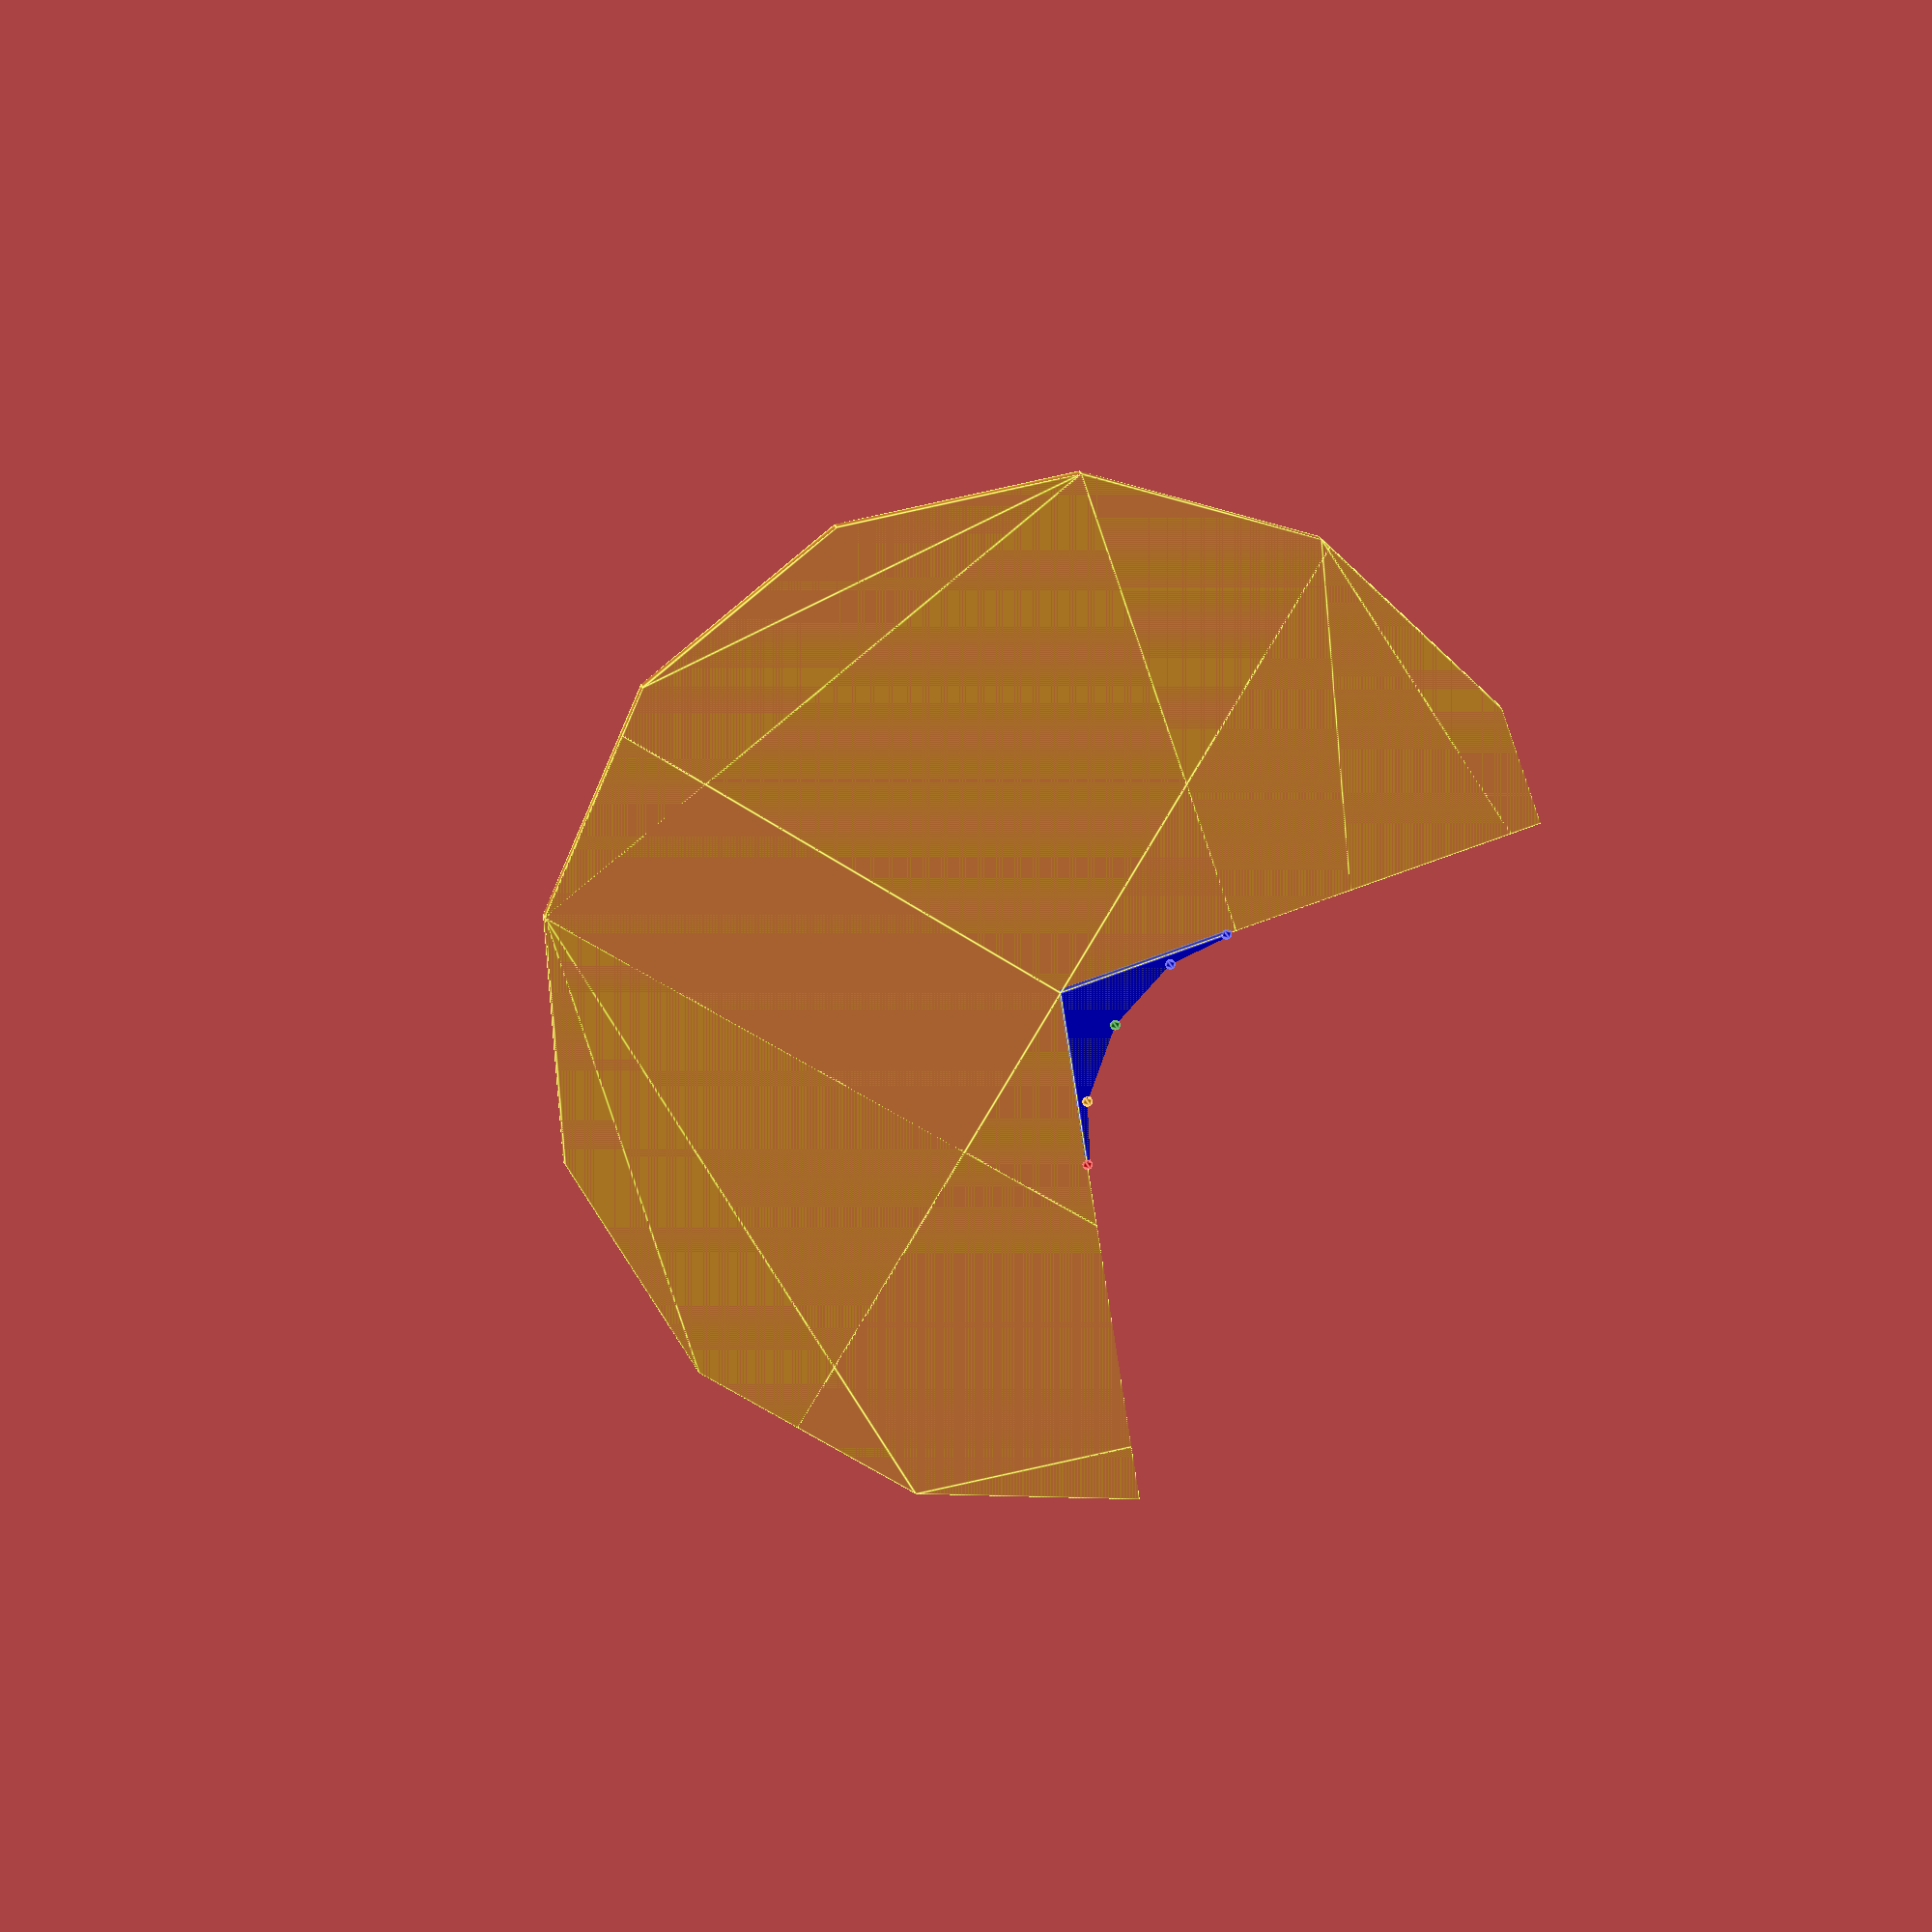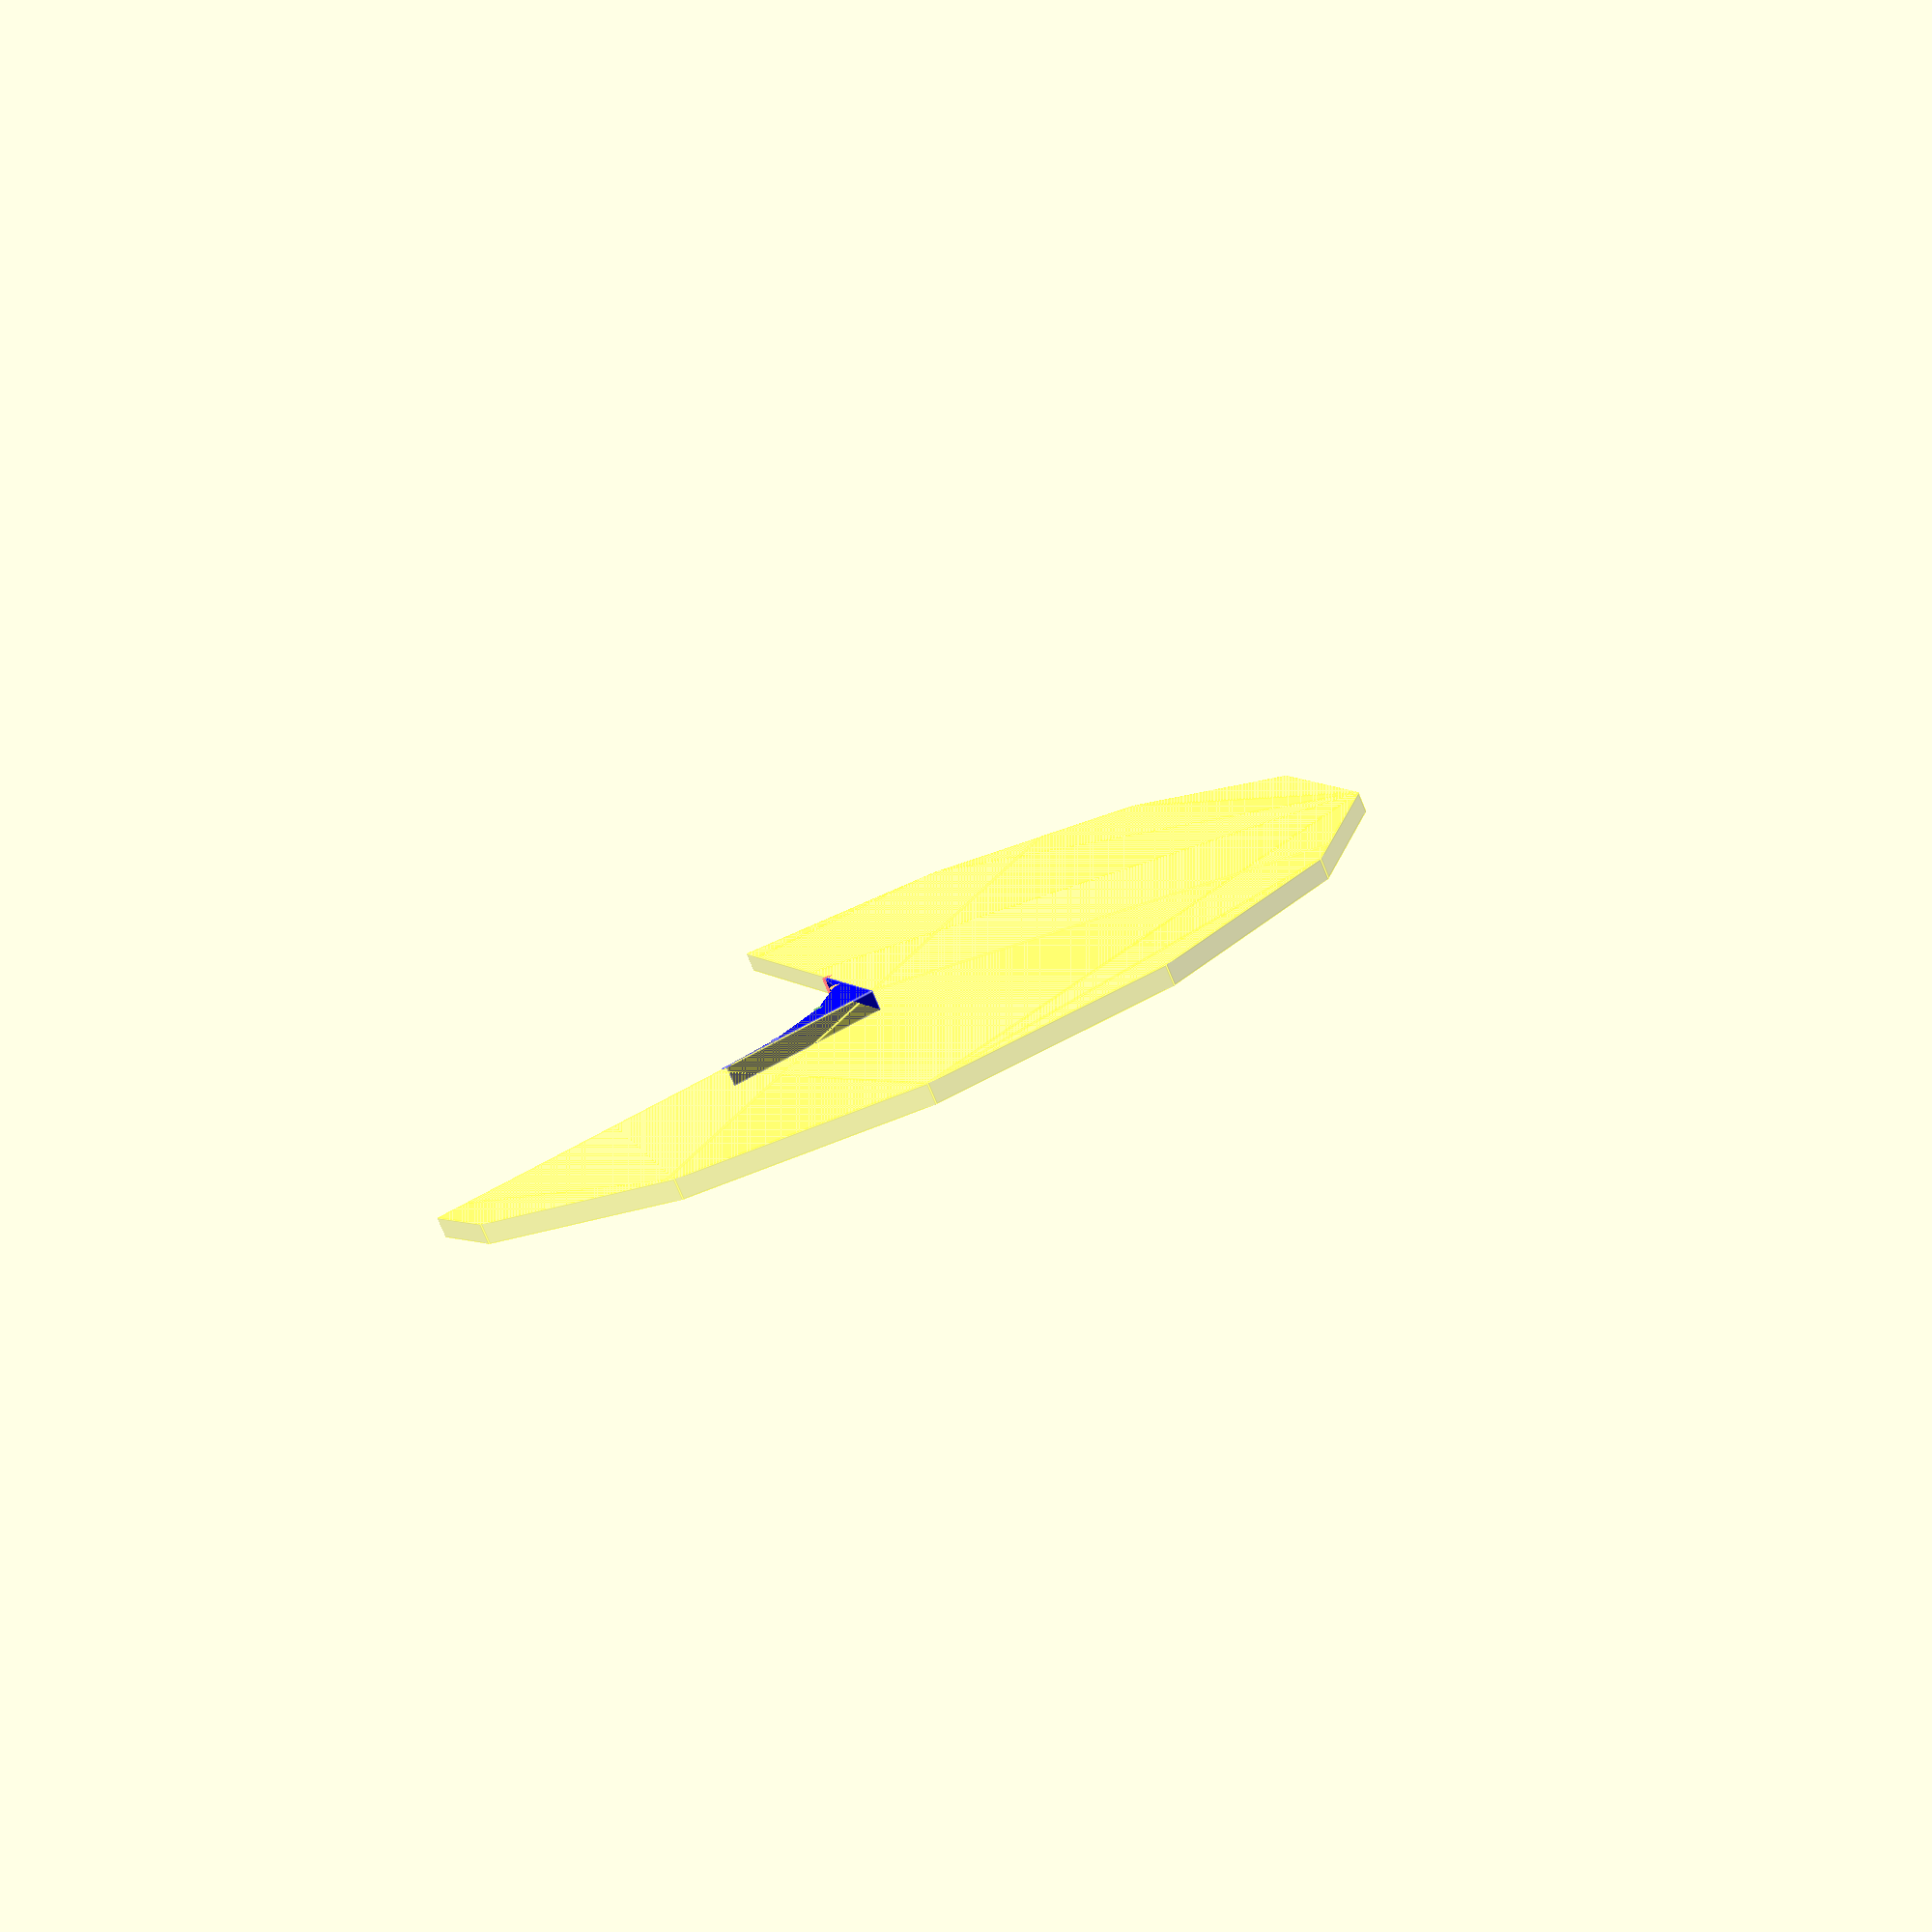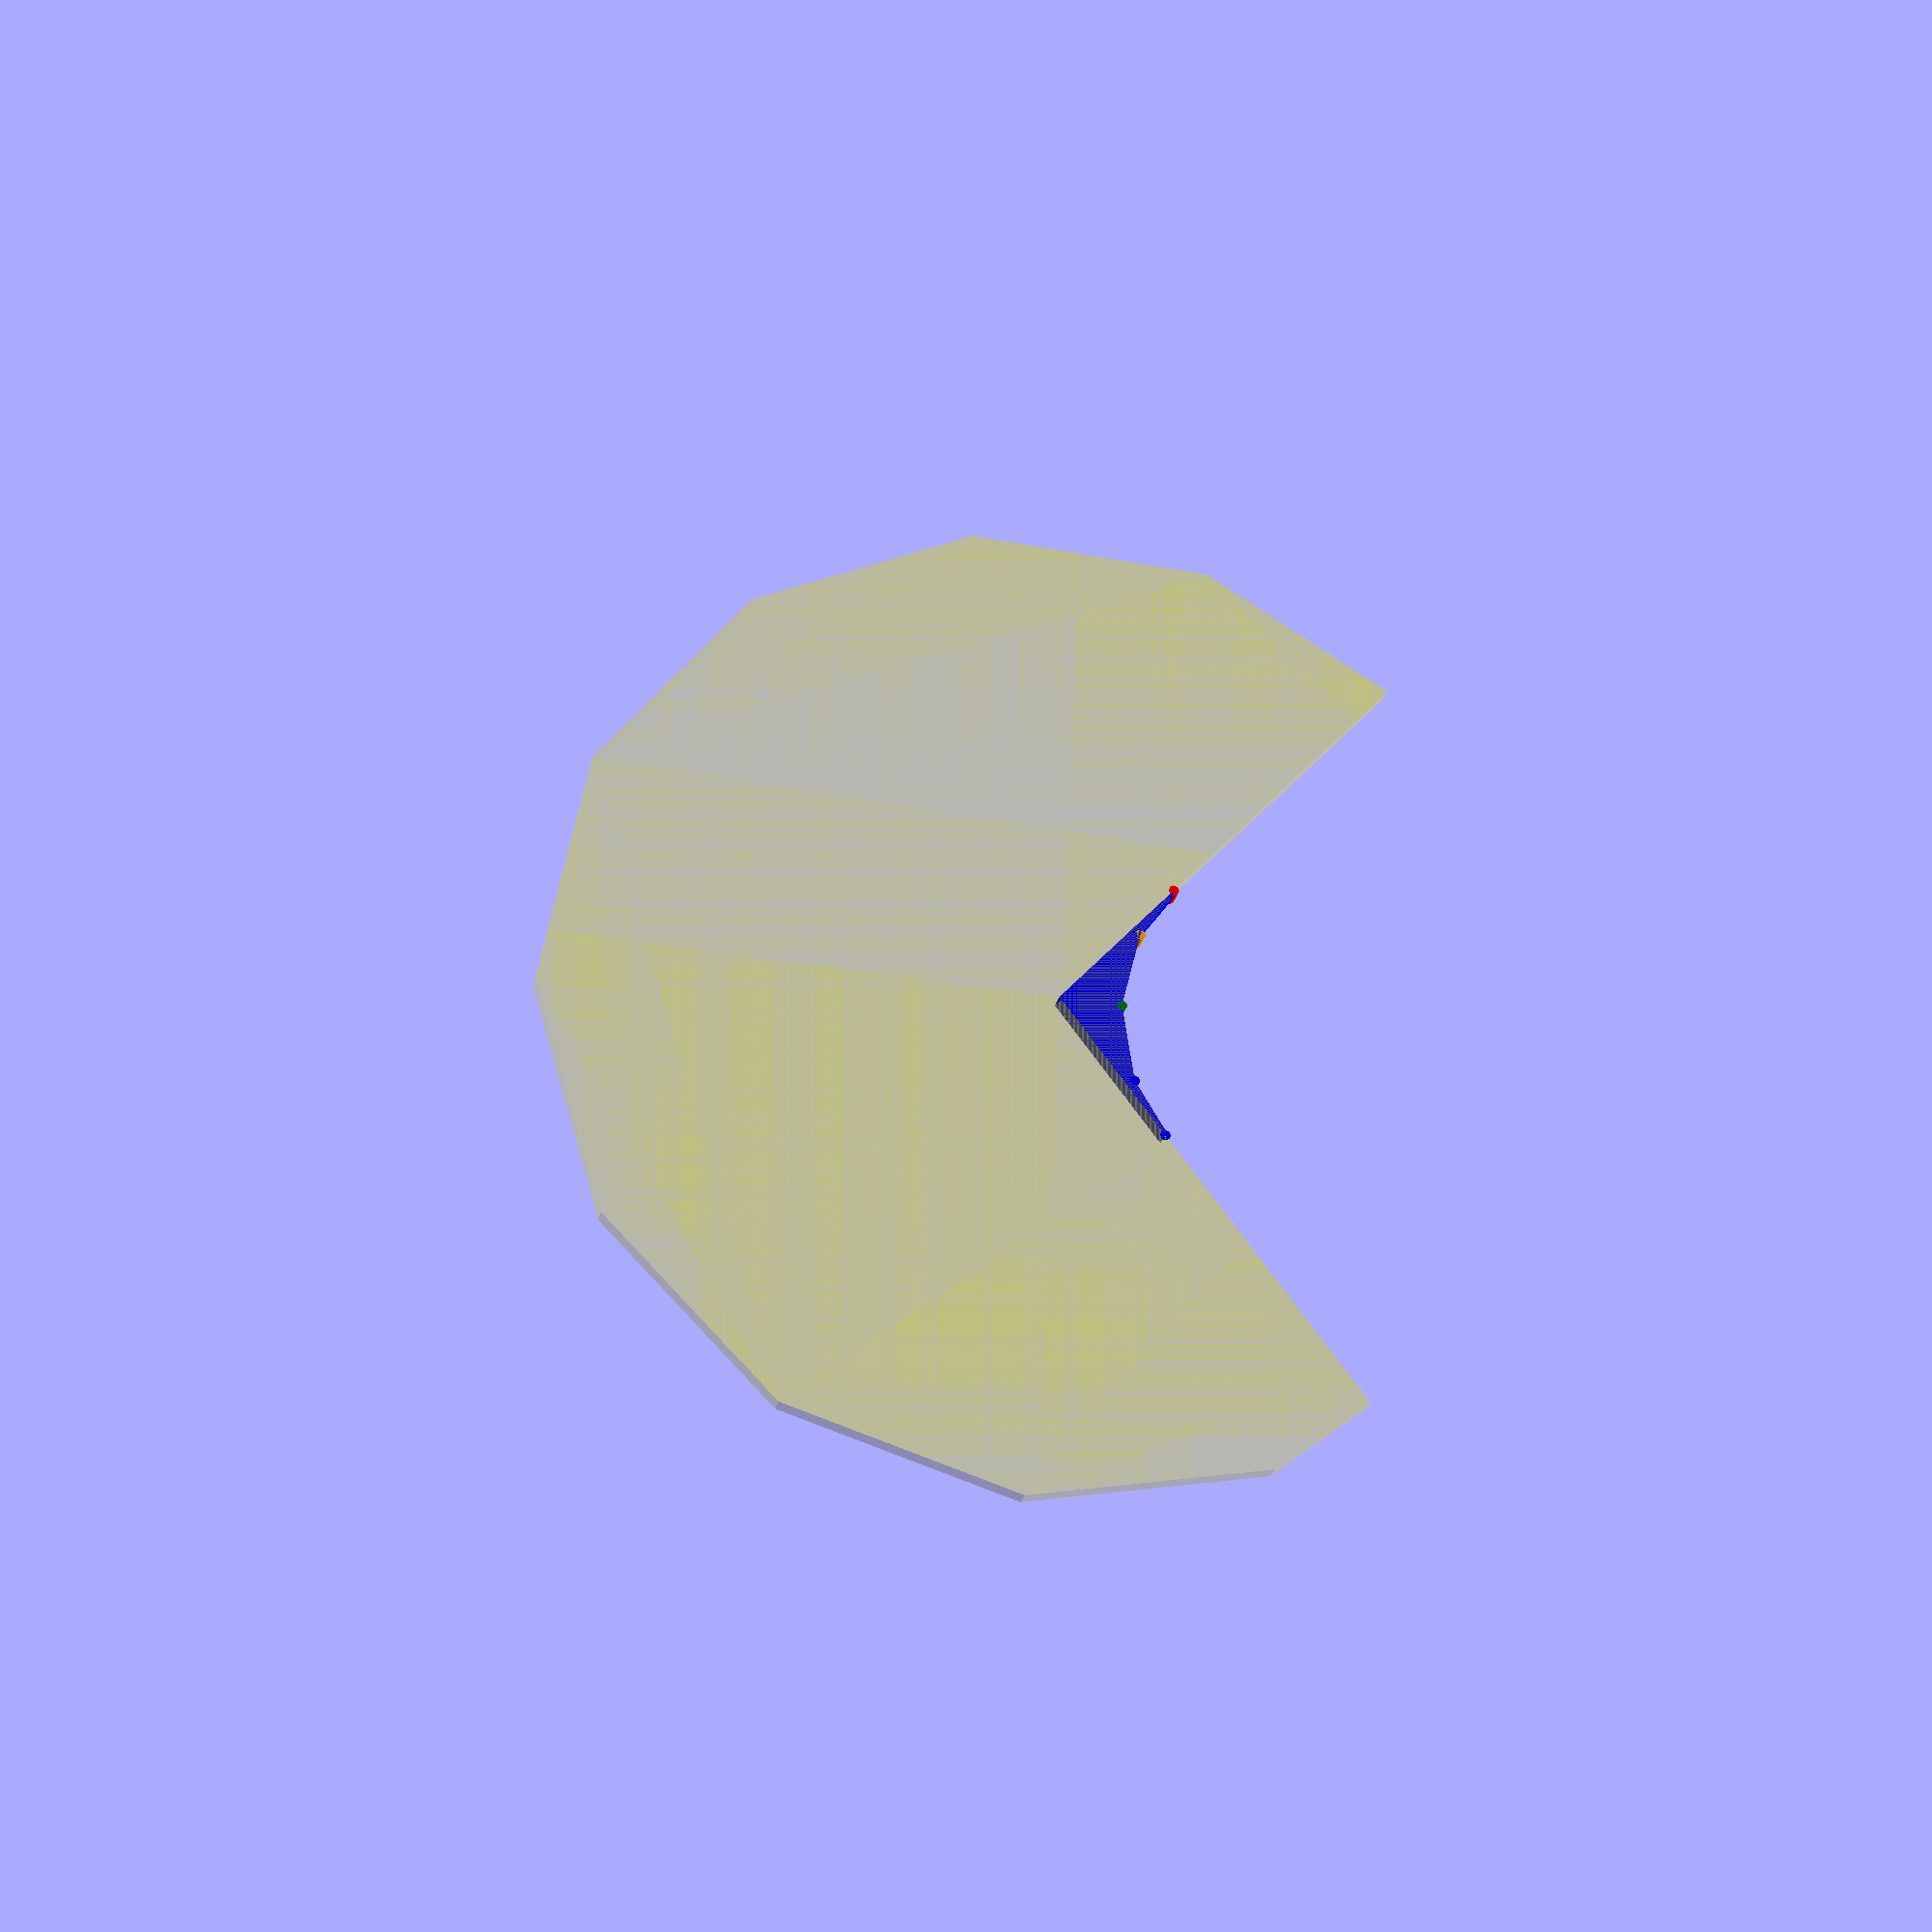
<openscad>
// Unit of length: Unit.MM
$fn = 13;
$vpr = [0.0, 0.0, 0.0];

union()
{
   color(c = [0.0, 0.0, 1.0, 1.0])
   {
      rotate(a = 15.1)
      {
         difference()
         {
            polygon(points = [[0.0, 0.0131], [6.4343, -5.386], [6.4279, -5.3936], [-6.4279, -5.3936], [-6.4343, -5.386]], convexity = 2);
            translate(v = [0.0, -13.0541])
            {
               circle(d = 20.0, $fn = 16);
            }
         }
      }
   }
   color(c = [1.0, 1.0, 0.0, 0.3])
   {
      translate(v = [0.0, 0.0])
      {
         intersection()
         {
            circle(d = 50.0);
            polygon(points = [[0.0, 0.0], [22.7627, -10.5661], [22.7714, -10.5711], [34.1483, 9.2139], [-9.2139, 34.1483], [-34.1483, -9.2139], [-14.3633, -20.5908], [-14.3583, -20.5821]], convexity = 2);
         }
      }
   }
   color(c = [1.0, 0.0, 0.0, 1.0])
   {
      translate(v = [7.611, -3.5329])
      {
         circle(d = 0.5, $fn = 36);
      }
   }
   color(c = [1.0, 0.647, 0.0, 1.0])
   {
      translate(v = [4.6886, -2.6866])
      {
         circle(d = 0.5, $fn = 36);
      }
   }
   color(c = [0.0, 0.502, 0.0, 1.0])
   {
      translate(v = [0.7956, -2.9486])
      {
         circle(d = 0.5, $fn = 36);
      }
   }
   color(c = [0.0, 0.0, 1.0, 1.0])
   {
      translate(v = [-2.7008, -4.6805])
      {
         circle(d = 0.5, $fn = 36);
      }
   }
   color(c = [0.0, 0.0, 1.0, 1.0])
   {
      translate(v = [-4.8009, -6.8819])
      {
         circle(d = 0.5, $fn = 36);
      }
   }
}

</openscad>
<views>
elev=171.5 azim=253.9 roll=5.7 proj=o view=edges
elev=258.4 azim=83.2 roll=337.4 proj=p view=edges
elev=24.5 azim=288.0 roll=348.6 proj=p view=solid
</views>
